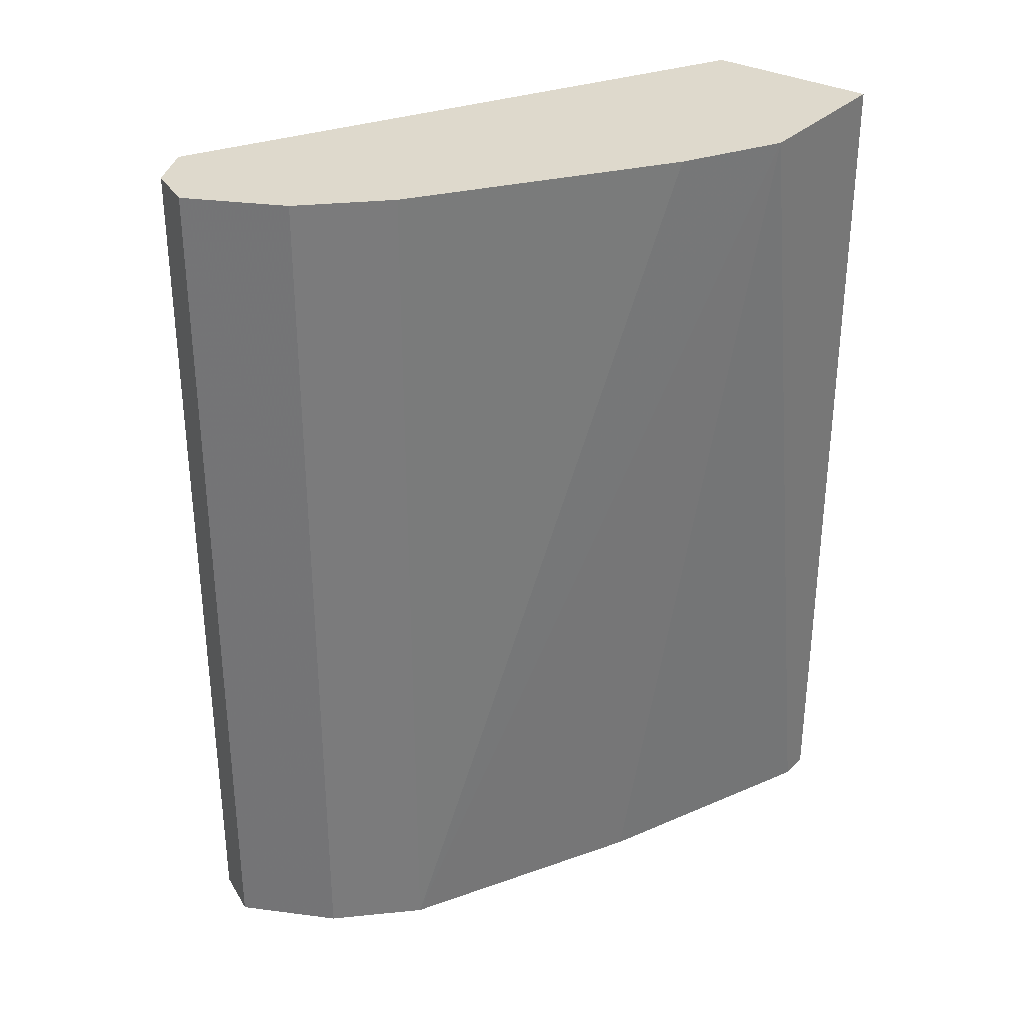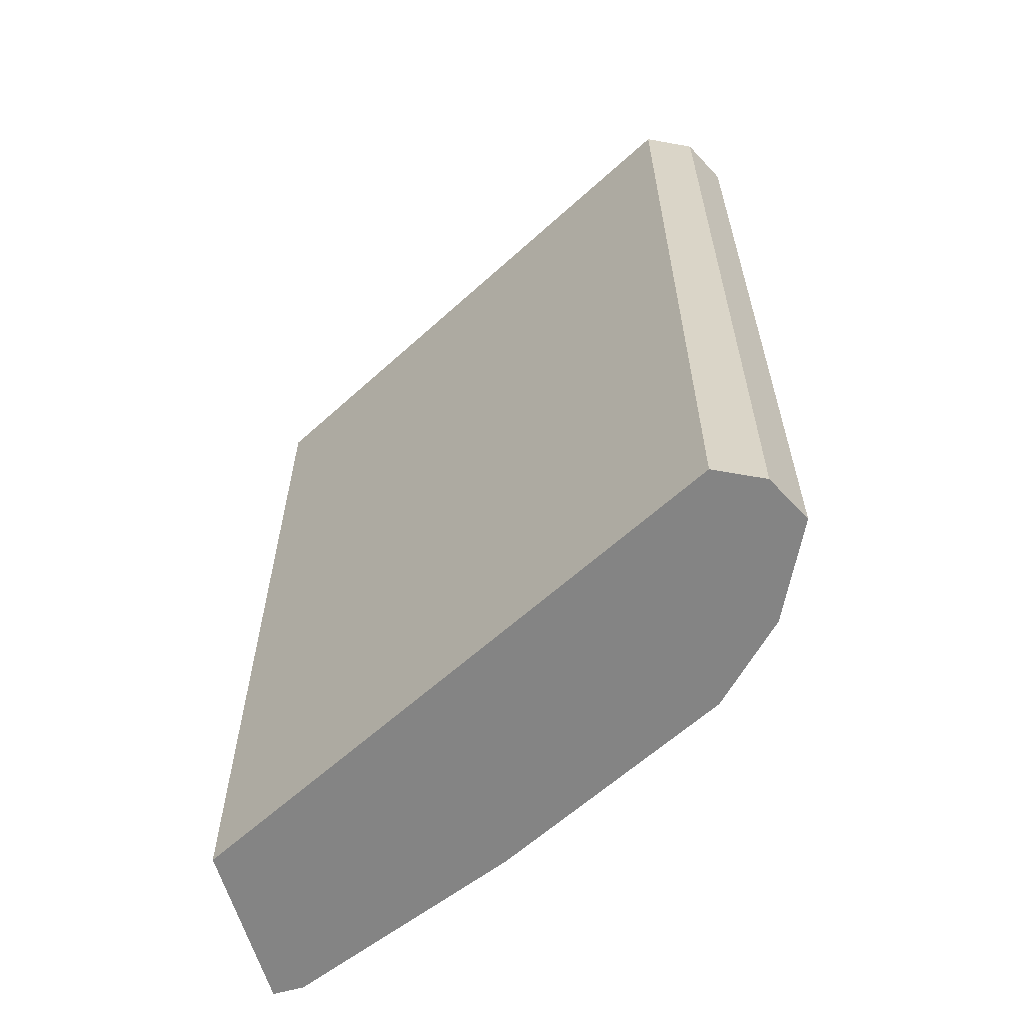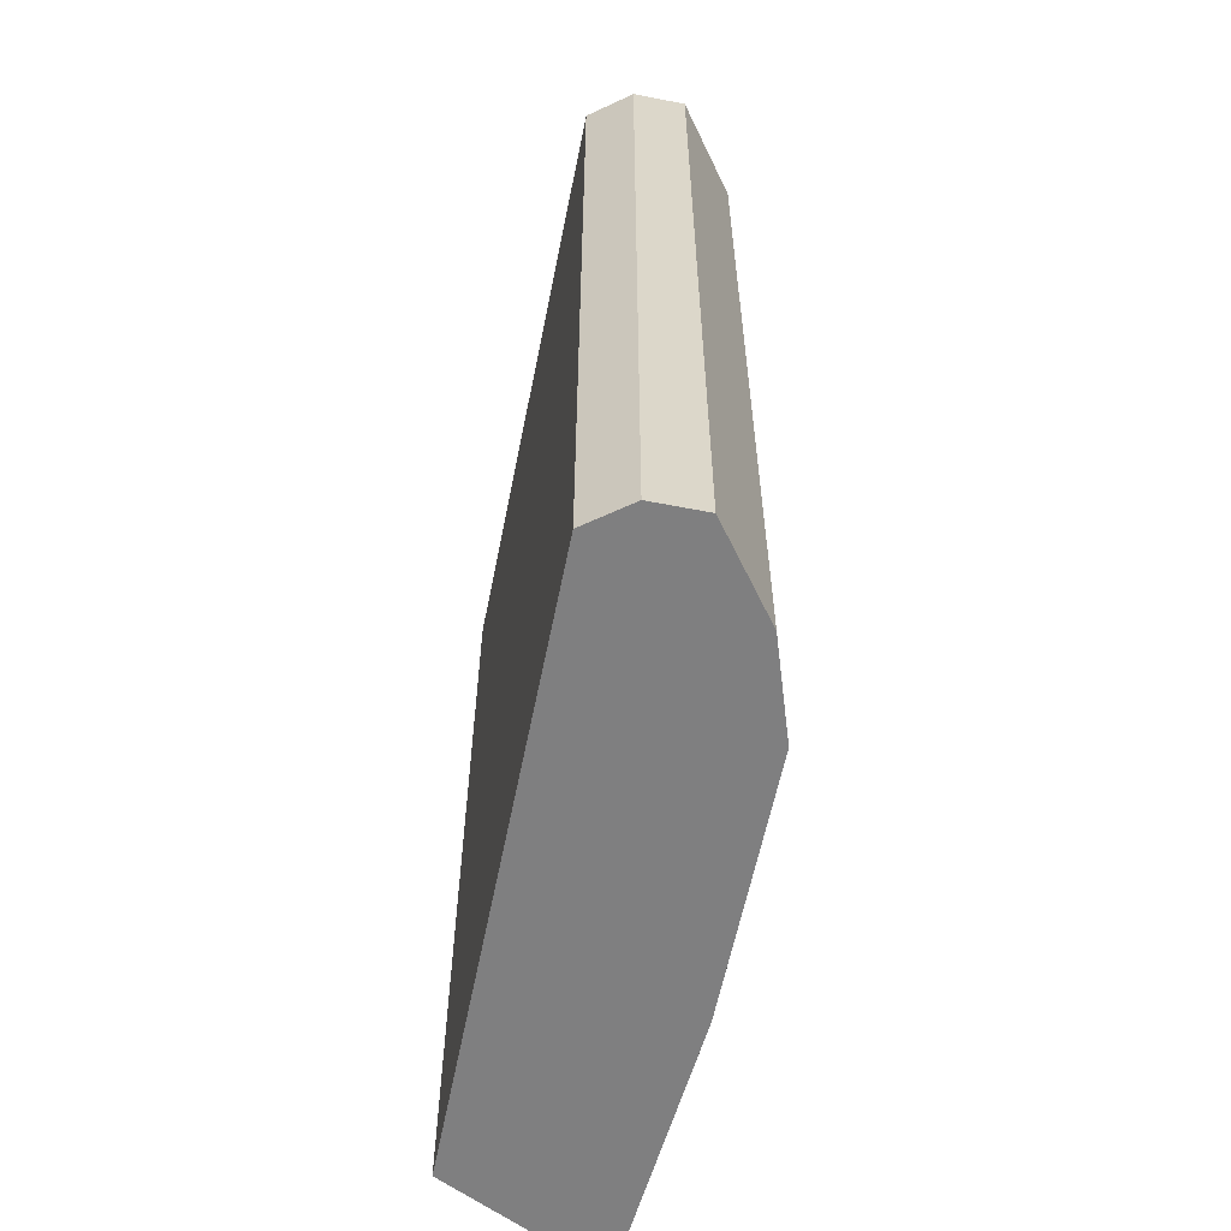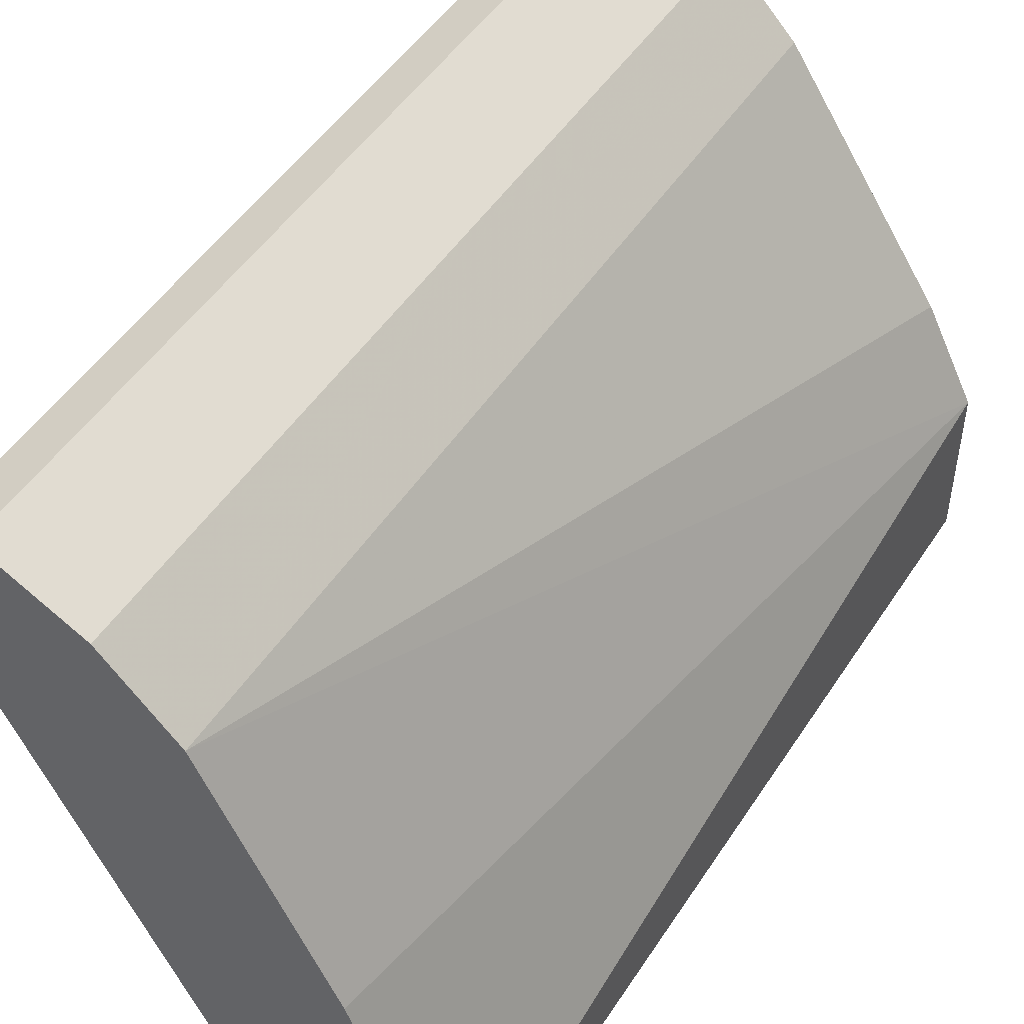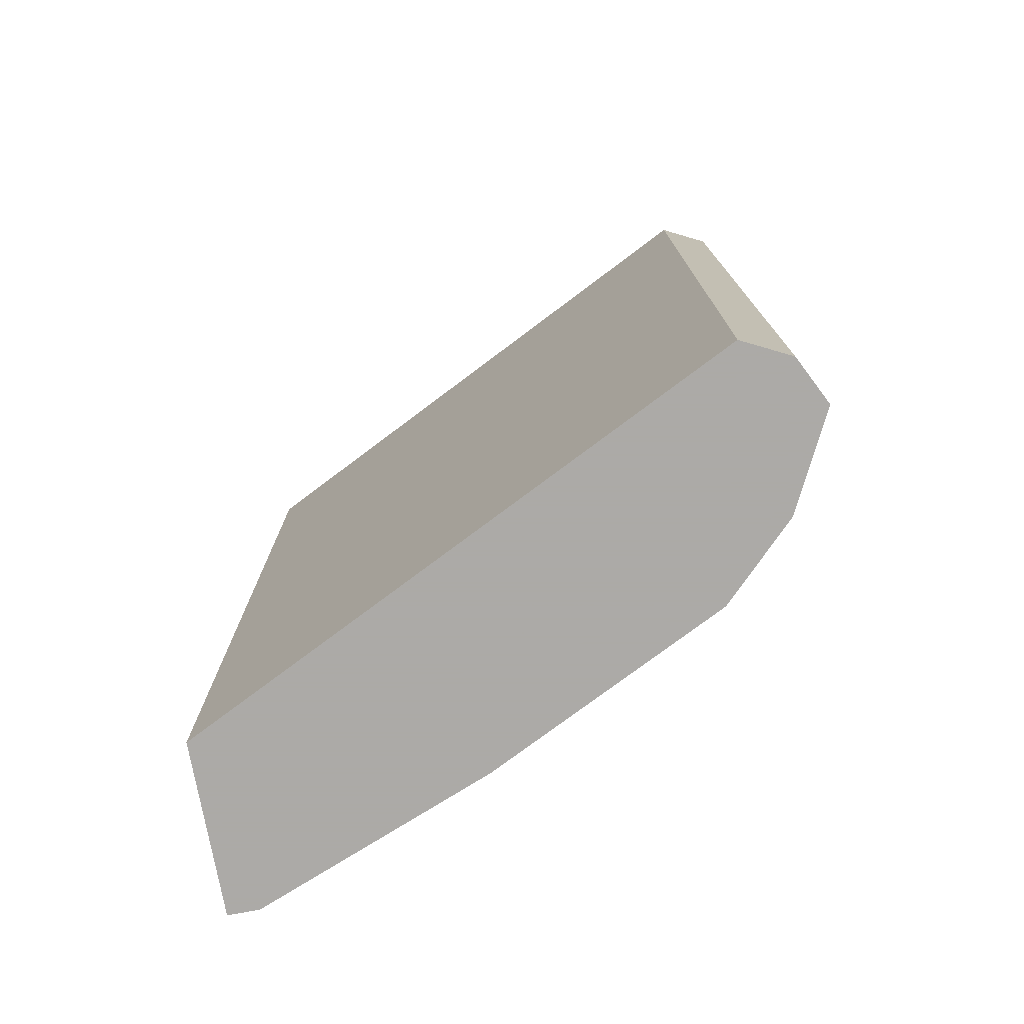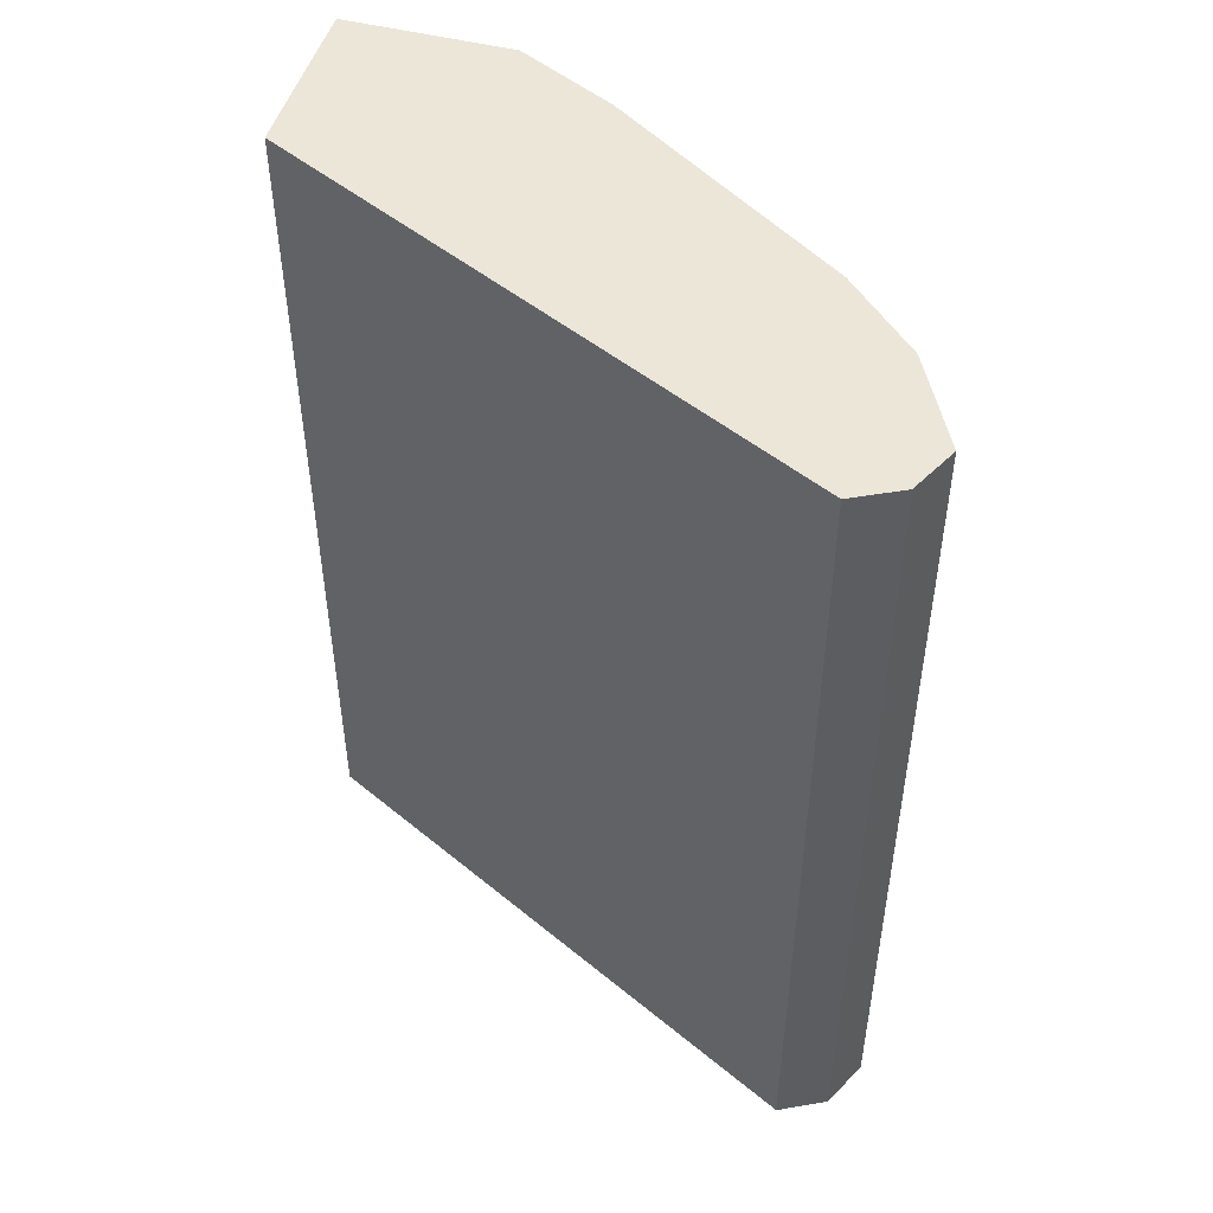
<metadata>
{"format":"obj","ext":"obj","renderer":"f3d","projection":"perspective","resolution":1024,"background":"white","views":[{"elev":32.0,"azim":-143.1,"up":"+Z"},{"elev":-61.4,"azim":106.2,"up":"+Z"},{"elev":-59.8,"azim":142.1,"up":"+Z"},{"elev":49.3,"azim":-148.1,"up":"+Y"},{"elev":-76.0,"azim":100.4,"up":"+Z"},{"elev":49.0,"azim":105.9,"up":"+Z"}]}
</metadata>
<code>
v 0.3025 0.7447 0.2375
v 0.2231 0.6283 0.2375
v 0.198 0.5798 0.2375
v 0.3025 0.7447 -0.1976
v 0.3374 0.7796 0.03491
v 0.3374 0.7796 -0.1976
v 0.384 0.8028 -0.1976
v 0.3839 0.8028 0.2375
v 0.3374 0.7796 0.2375
v 0.4072 0.7912 0.2375
v 0.4072 0.7912 -0.1976
v 0.4189 0.7679 -0.1976
v 0.4189 0.7679 0.2375
v 0.2833 0.4967 0.2375
v 0.2833 0.4967 -0.1976
v 0.1979 0.5121 -0.1976
v 0.2444 0.6283 -0.1976
v 0.198 0.4967 0.2375
v 0.1979 0.4967 -0.1976
f 13 15 12
f 15 4 12
f 16 4 15
f 17 3 4
f 17 16 3
f 16 18 3
f 14 10 18
f 19 15 18
f 19 16 15
f 15 14 18
f 1 18 10
f 3 18 1
f 7 12 4
f 13 14 15
f 19 18 16
f 13 10 14
f 17 4 16
f 11 13 12
f 2 3 1
f 2 4 3
f 2 1 4
f 5 4 1
f 6 4 5
f 6 7 4
f 6 5 7
f 11 10 13
f 9 8 5
f 9 1 8
f 9 5 1
f 8 1 10
f 11 8 10
f 11 7 8
f 11 12 7
f 5 8 7

</code>
